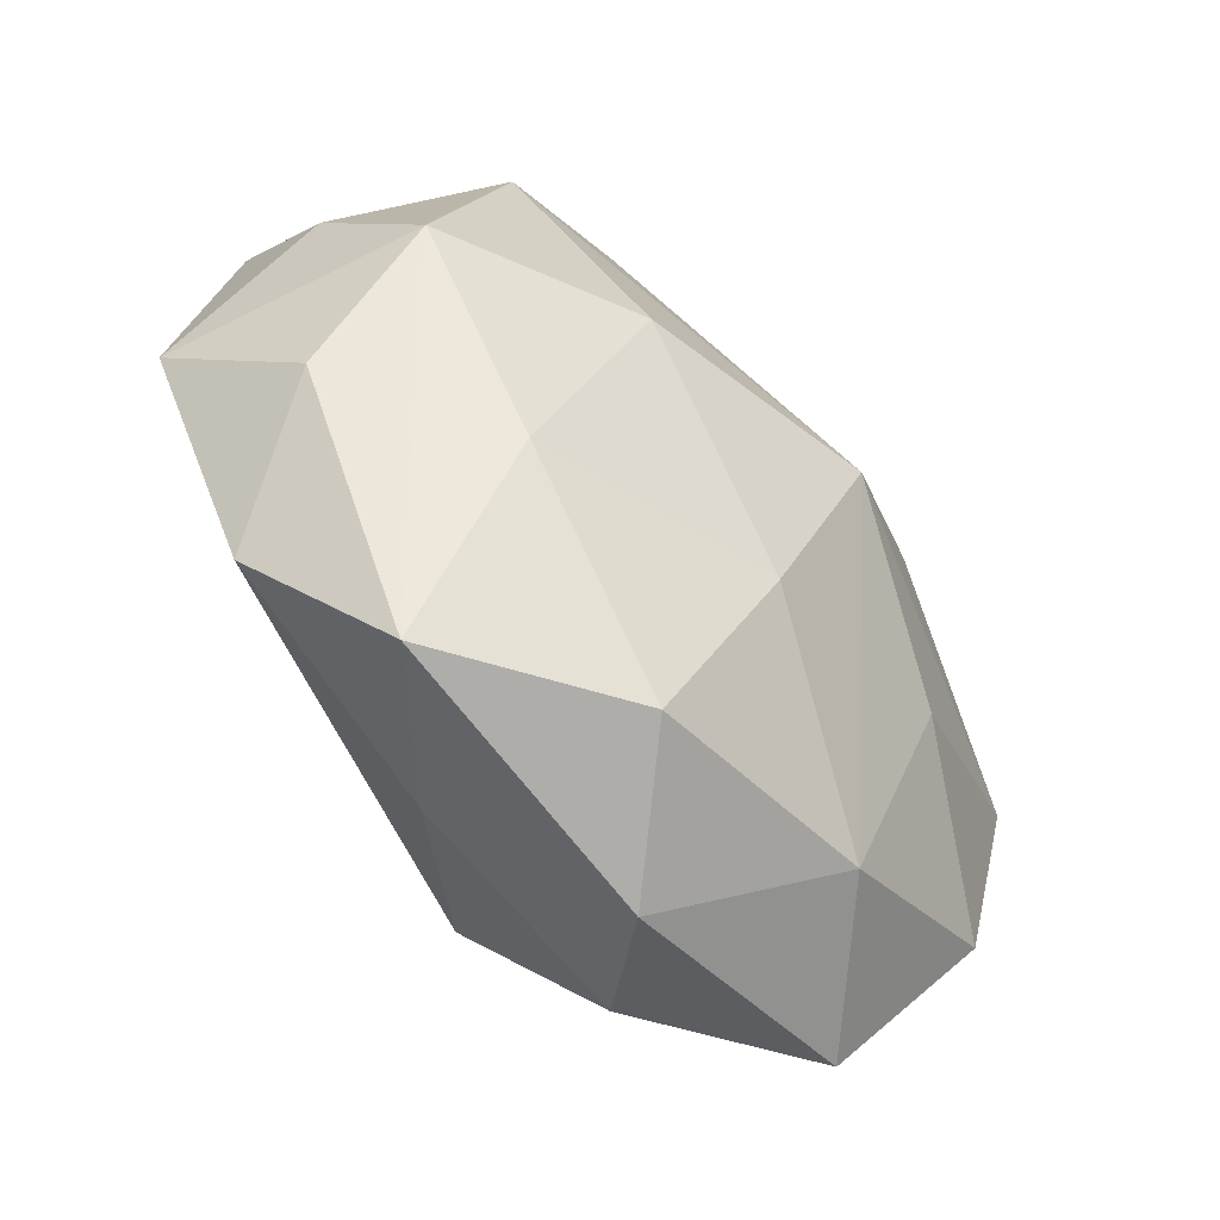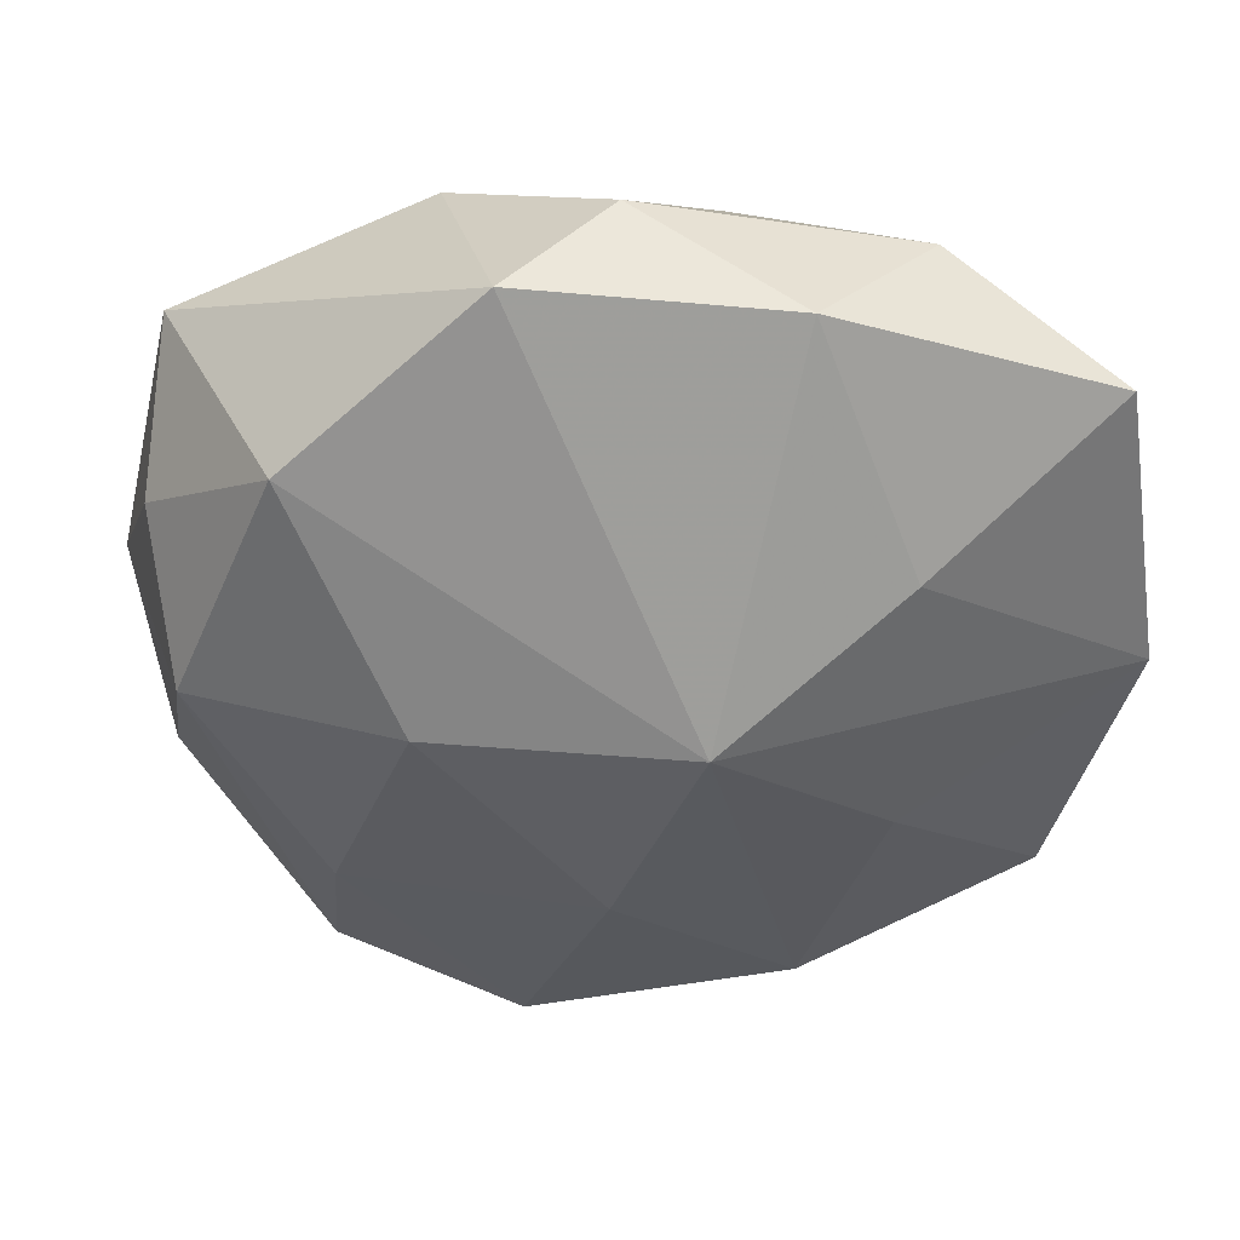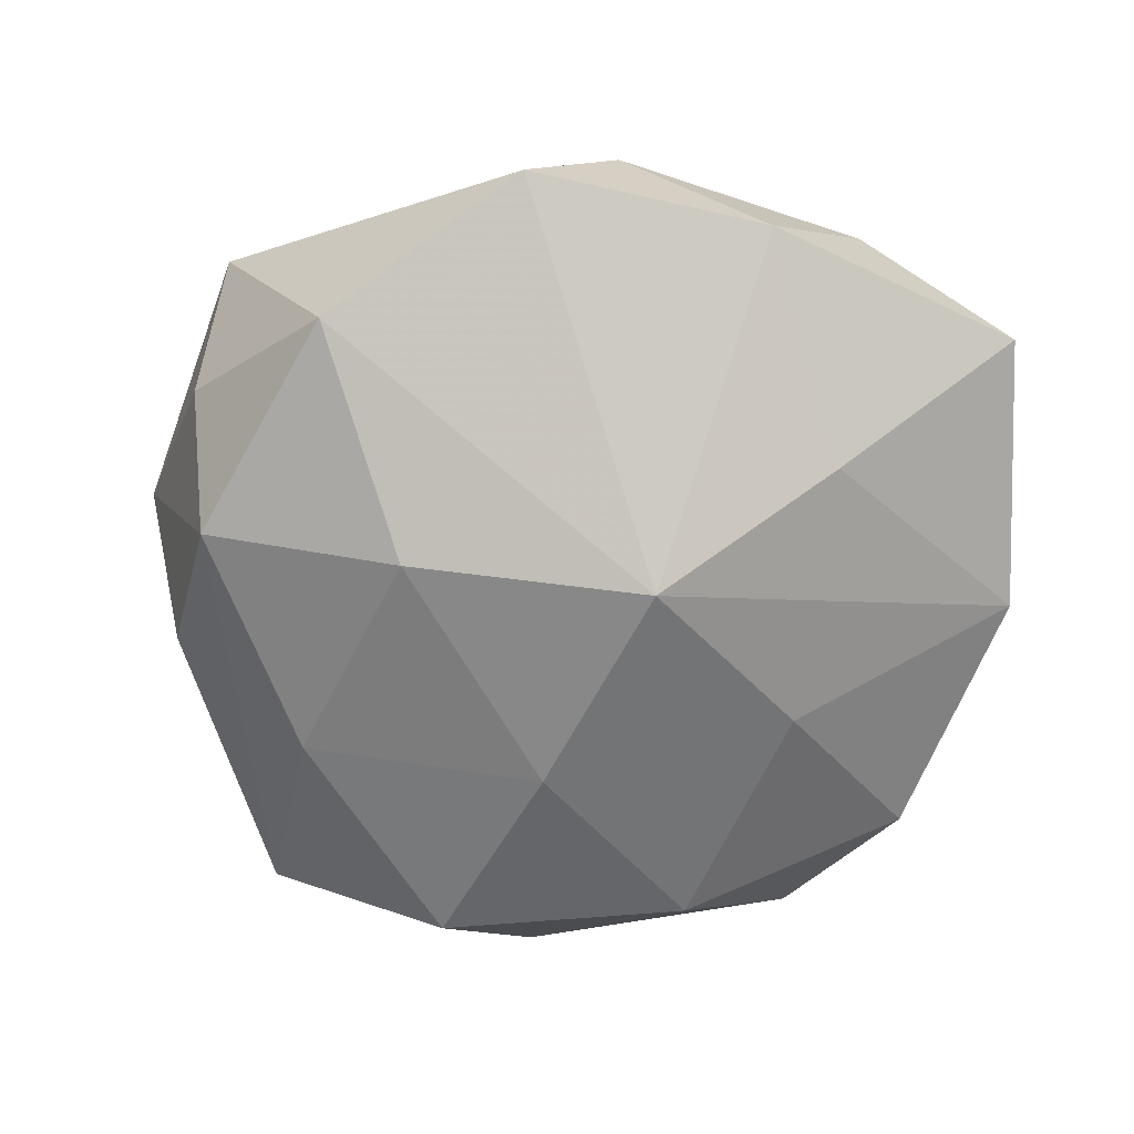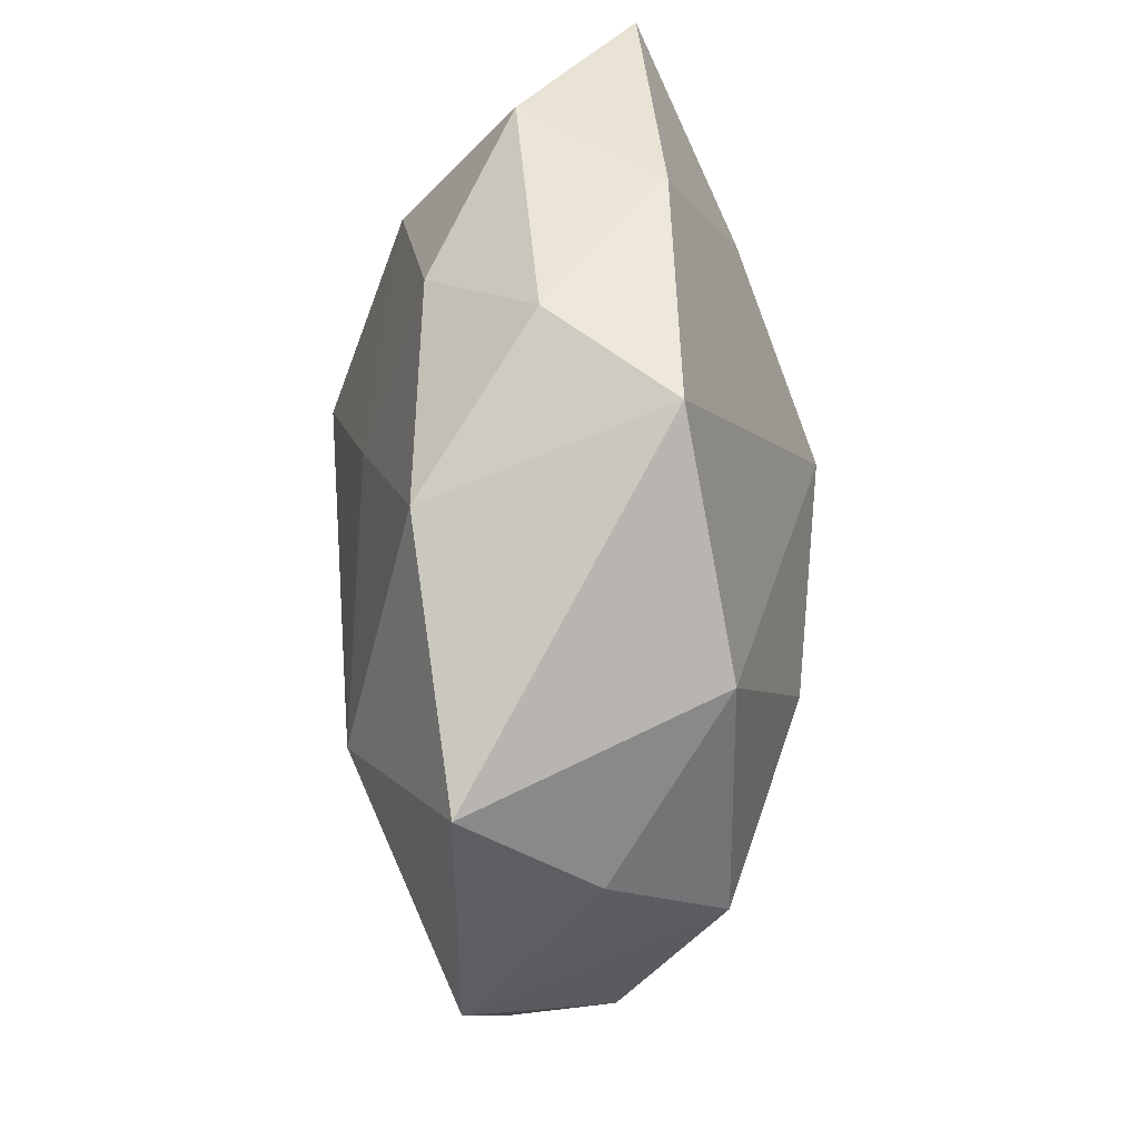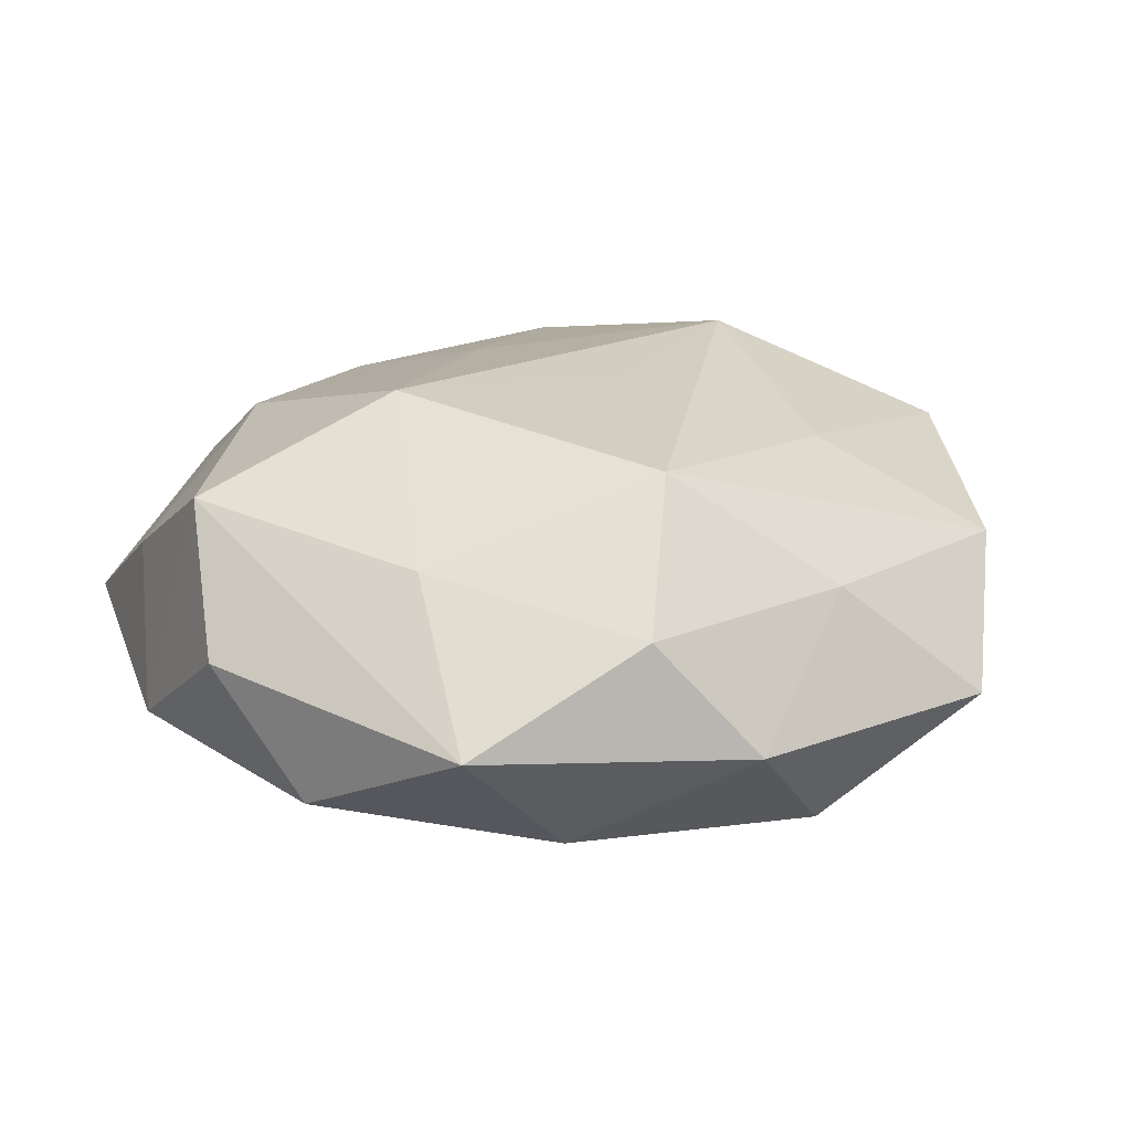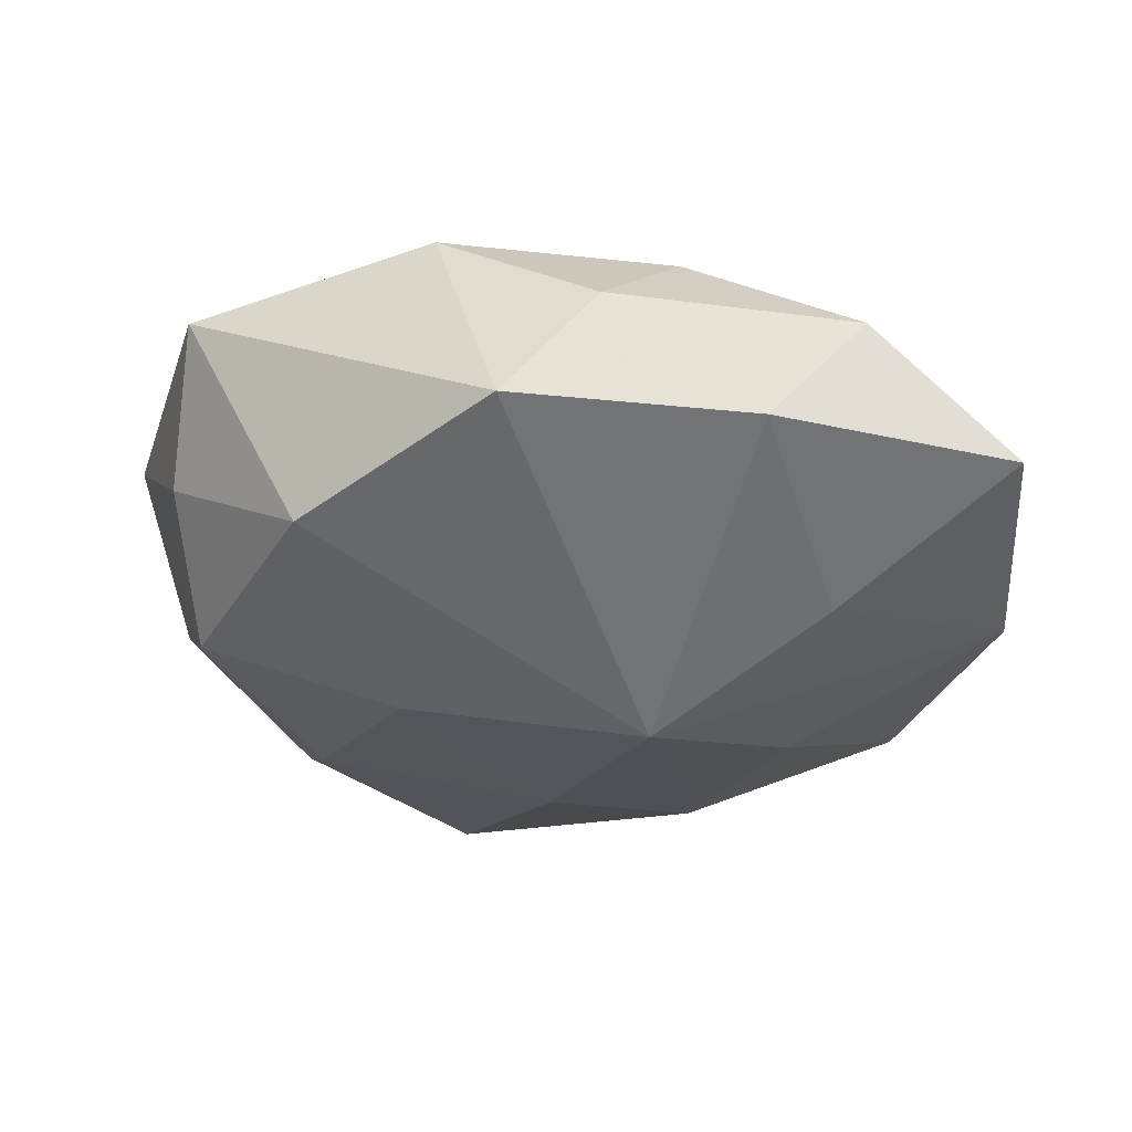
<metadata>
{"format":"obj","ext":"obj","renderer":"f3d","projection":"perspective","resolution":1024,"background":"white","views":[{"elev":-55.9,"azim":133.5,"up":"+Y"},{"elev":42.7,"azim":-178.7,"up":"+Y"},{"elev":-70.8,"azim":173.0,"up":"+Z"},{"elev":59.4,"azim":89.7,"up":"+Y"},{"elev":24.5,"azim":-26.9,"up":"+Z"},{"elev":-32.5,"azim":175.7,"up":"+Z"}]}
</metadata>
<code>
v 0.02457 0.02256 -0.01215
v -0.03436 -0.001063 0.01323
v 0.008251 -0.03306 -0.01222
v -0.0003992 -0.03844 -0.00186
v -0.03736 -0.01155 0.003045
v -0.008279 -0.03379 0.008231
v 0.02291 0.01007 0.01676
v -0.01367 -0.02919 -0.011
v -0.006105 0.004481 -0.0209
v 0.008935 0.03633 -0.008305
v 0.03538 -0.01094 -0.00384
v -0.03242 -0.01922 -0.007497
v -0.02178 -0.01906 0.01114
v -0.02016 -0.007765 -0.01479
v 0.03198 -0.02253 0.005512
v -0.001461 -0.02337 0.01764
v -0.02192 0.01742 0.01335
v -0.0006544 0.01486 0.01602
v 0.000705 0.03641 0.001906
v 0.033 0.002292 -0.01236
v 0.03563 0.01219 -0.002668
v -0.01264 0.03409 -0.007742
v 0.01399 0.03043 0.01118
v -0.01634 -0.002637 0.02037
v 0.01537 0.003687 -0.01852
v 0.02244 -0.01623 -0.01324
v 0.01189 -0.02989 0.00728
v 0.005544 -0.002608 0.01805
v -0.03512 0.02639 -0.005892
v 0.0347 0.02171 0.008162
v -0.0387 0.002721 -0.007743
v -0.03519 0.01231 0.004073
v 0.0401 -0.001461 0.008168
v -0.02432 -0.03262 0.0007152
v 0.02437 -0.03361 -0.003965
v -0.006725 0.02948 0.01065
v 0.01961 -0.01313 0.01348
v -0.02058 0.01538 -0.01417
v 0.001098 -0.01506 -0.0175
v -0.02172 0.03167 0.003793
f 22 10 9
f 9 10 1
f 11 20 33
f 35 20 11
f 29 22 38
f 38 22 9
f 38 31 29
f 9 31 38
f 24 16 28
f 15 11 33
f 35 11 15
f 14 31 9
f 12 31 14
f 13 16 24
f 34 6 13
f 13 6 16
f 5 12 34
f 5 31 12
f 26 20 35
f 35 3 26
f 9 1 25
f 25 1 20
f 20 26 25
f 33 20 21
f 20 1 21
f 10 22 19
f 19 23 10
f 10 23 30
f 30 1 10
f 30 21 1
f 33 21 30
f 16 6 27
f 35 15 27
f 27 15 16
f 4 3 35
f 35 27 4
f 4 27 6
f 4 6 34
f 37 15 33
f 16 15 37
f 12 14 8
f 34 12 8
f 8 14 9
f 8 4 34
f 3 4 8
f 31 5 2
f 24 17 2
f 2 13 24
f 34 13 2
f 2 5 34
f 40 22 29
f 40 19 22
f 7 30 23
f 24 28 7
f 33 30 7
f 7 37 33
f 7 28 16
f 16 37 7
f 18 17 24
f 24 7 18
f 18 7 23
f 39 8 9
f 3 8 39
f 9 25 39
f 39 26 3
f 39 25 26
f 29 31 32
f 31 2 32
f 32 2 17
f 32 40 29
f 17 40 32
f 36 40 17
f 36 18 23
f 17 18 36
f 23 19 36
f 19 40 36

</code>
